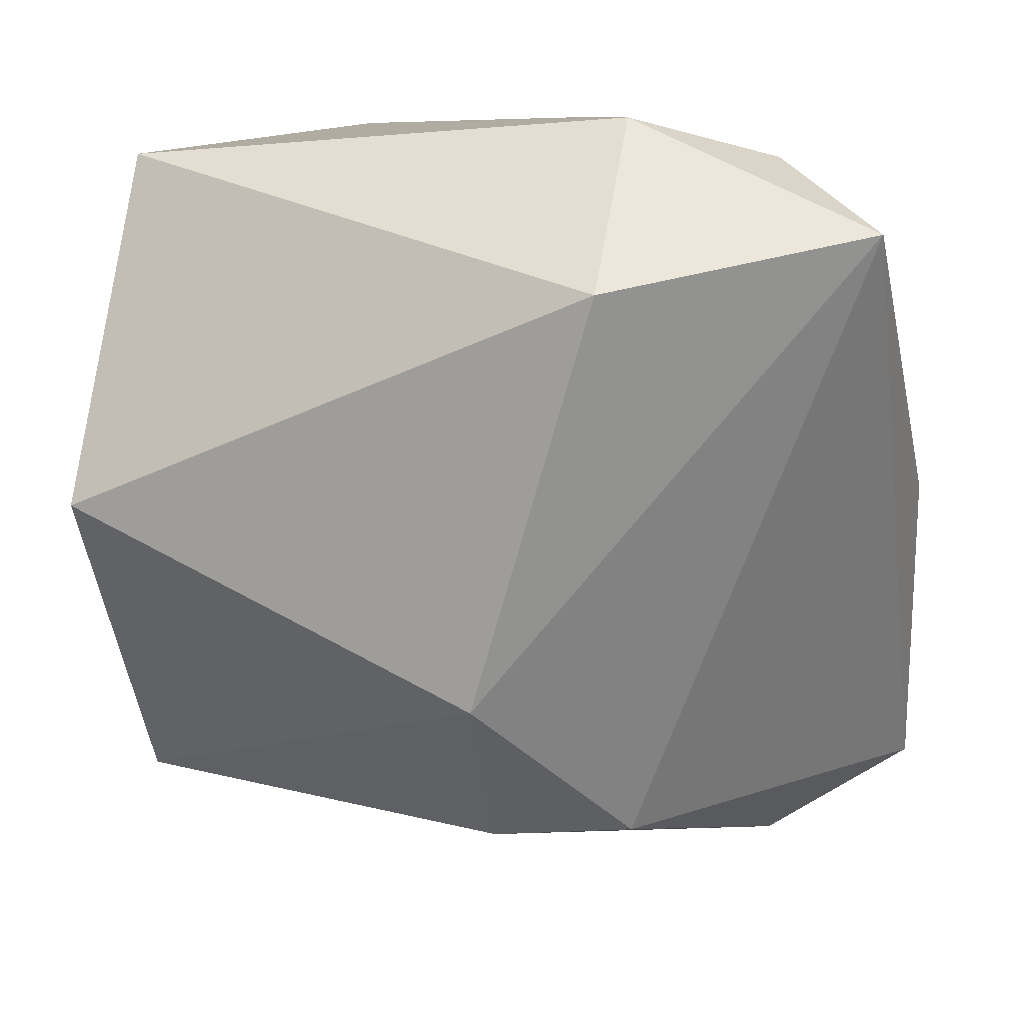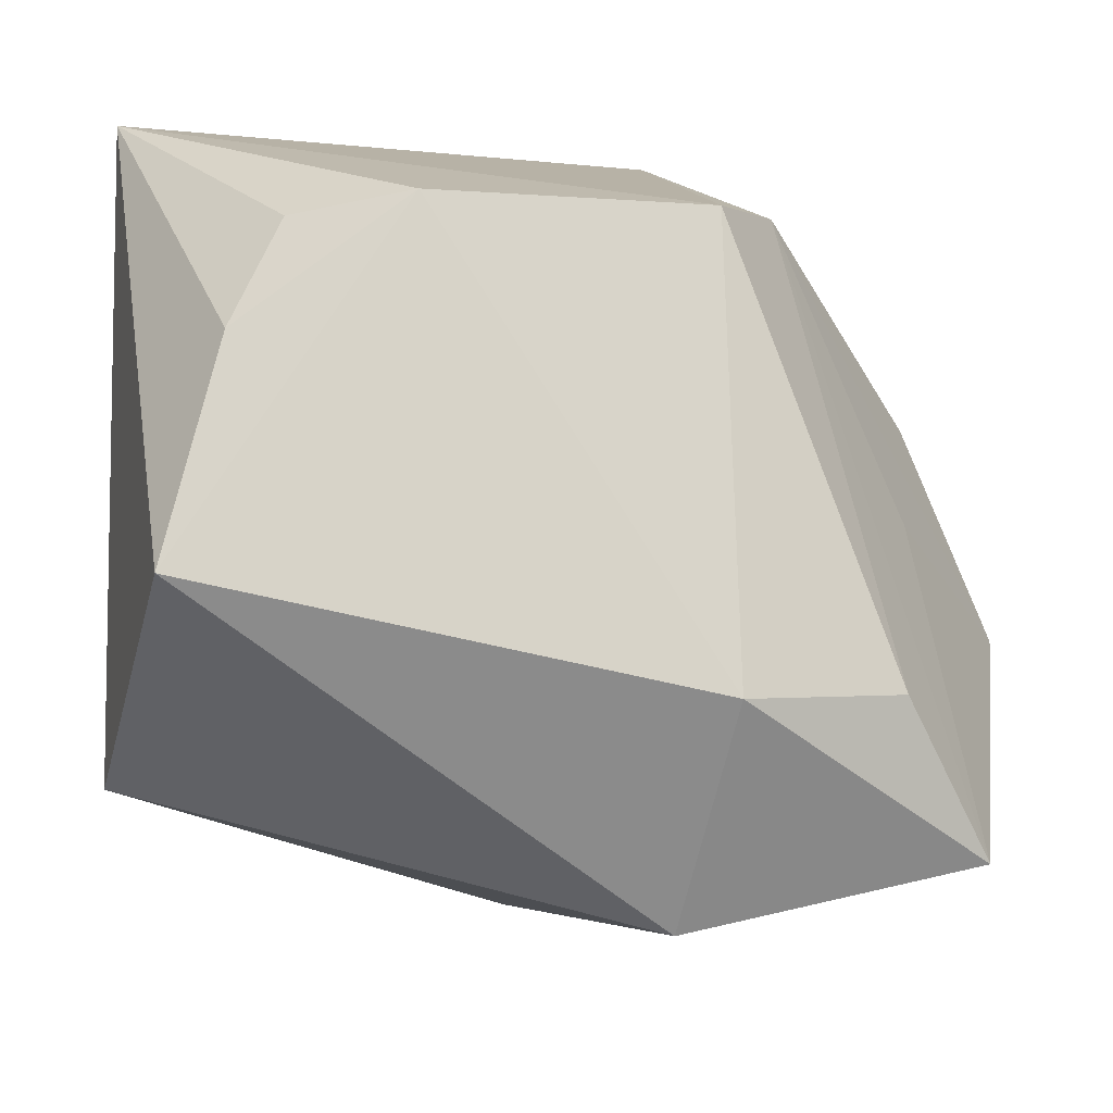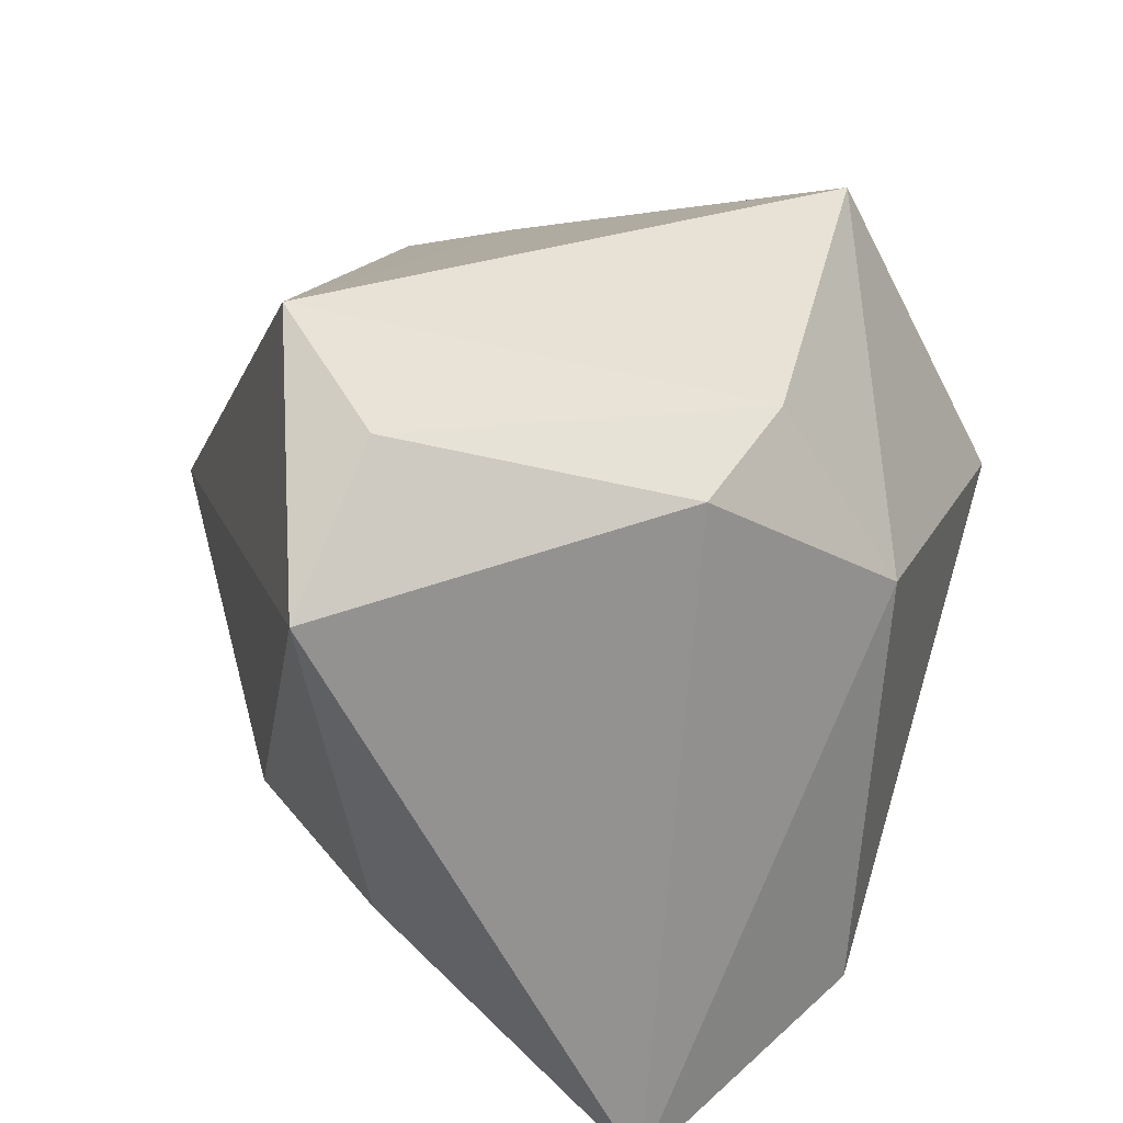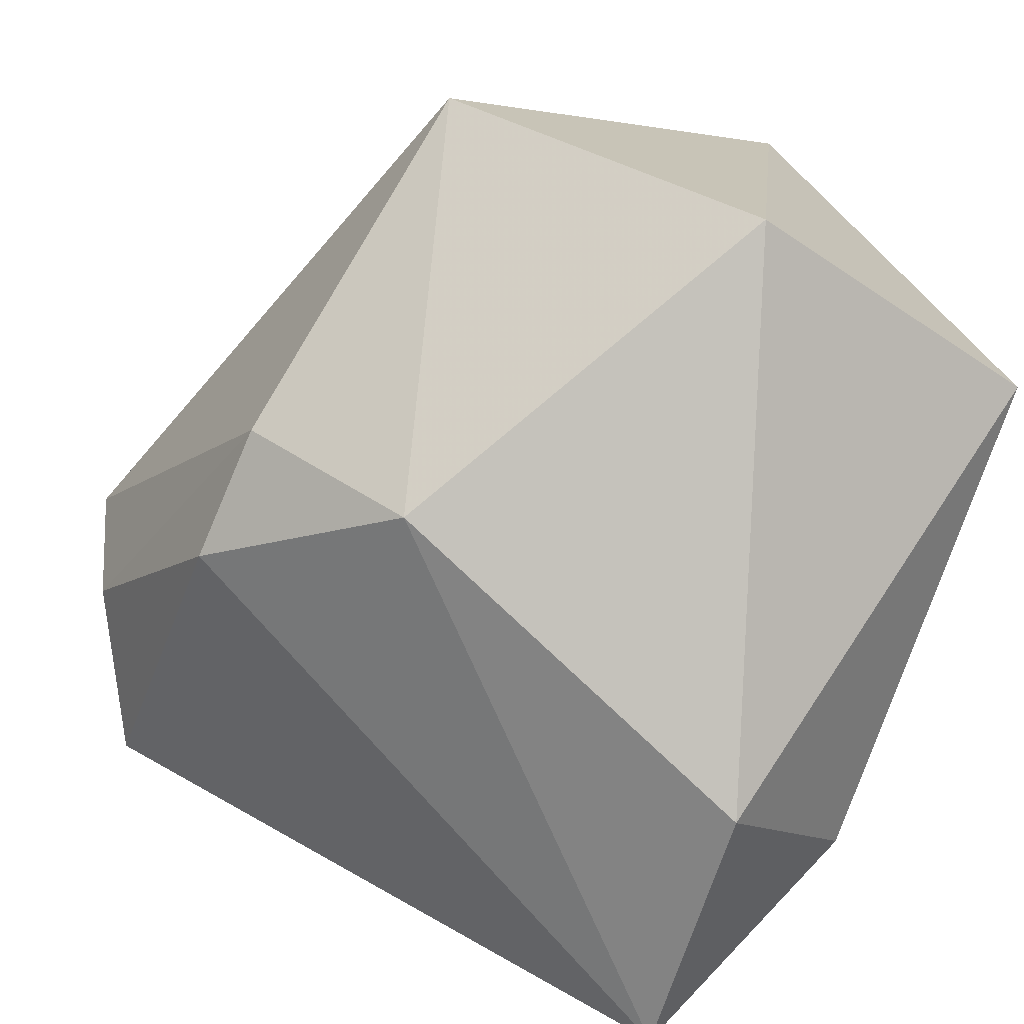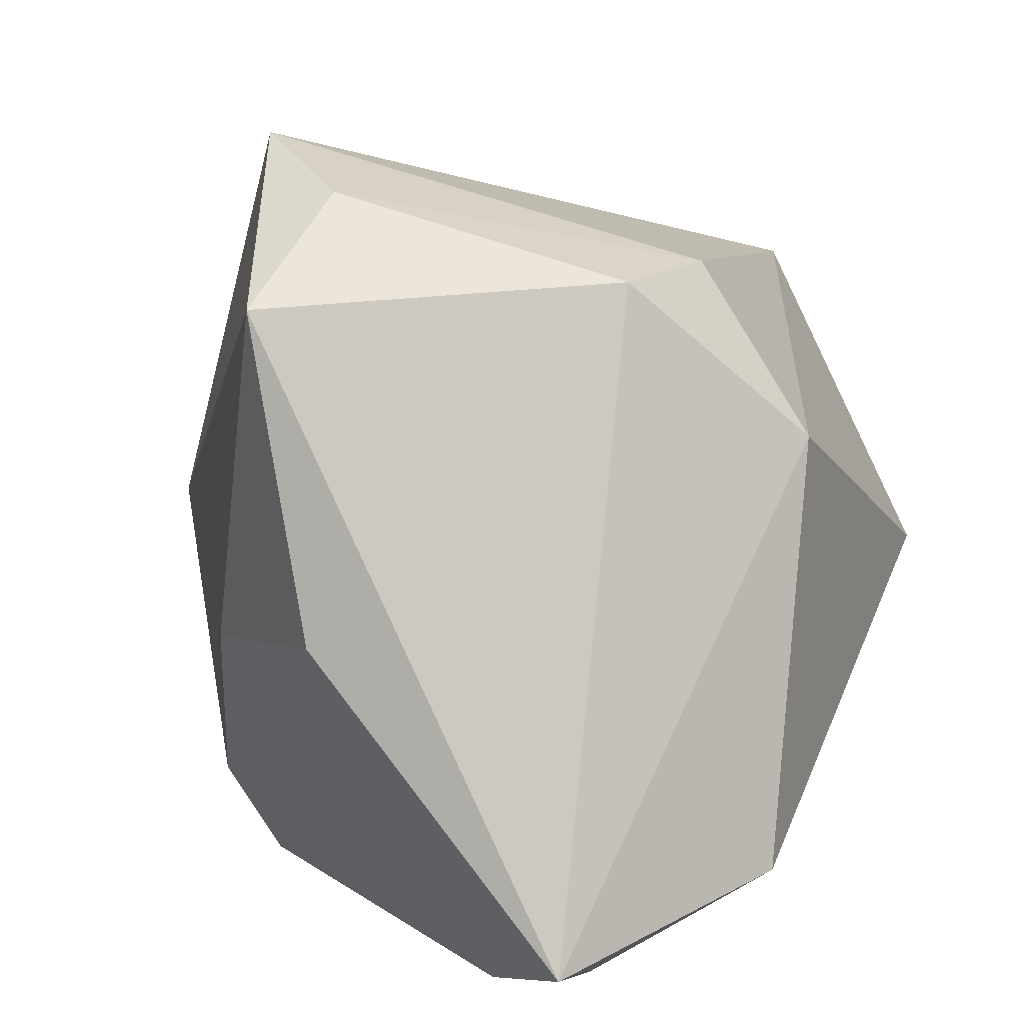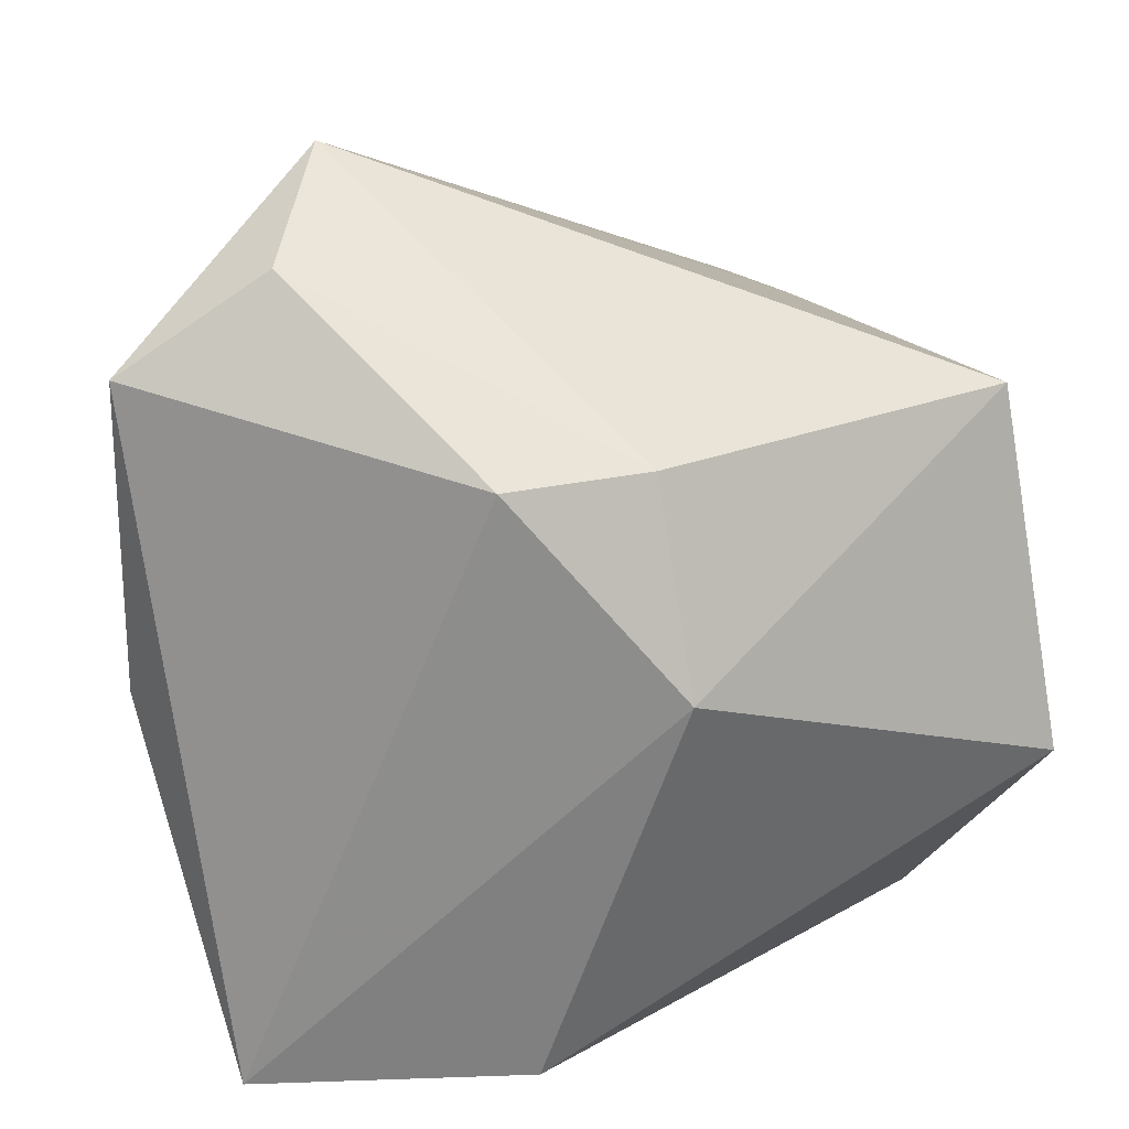
<metadata>
{"format":"obj","ext":"obj","renderer":"f3d","projection":"perspective","resolution":1024,"background":"white","views":[{"elev":-79.2,"azim":4.7,"up":"+Z"},{"elev":-12.3,"azim":-1.2,"up":"+Z"},{"elev":47.9,"azim":123.8,"up":"+Y"},{"elev":-73.1,"azim":-111.7,"up":"+Z"},{"elev":17.6,"azim":127.3,"up":"+Y"},{"elev":43.3,"azim":169.4,"up":"+Y"}]}
</metadata>
<code>
v -0.03035 -0.03399 -0.01026
v 0.02649 0.04176 0.001643
v 0.01153 0.03375 -0.02045
v 0.01506 -0.03267 0.02117
v -0.03553 0.02707 -0.006902
v -0.02543 -0.03274 0.01036
v 0.04091 0.03382 -0.0006475
v -0.02419 0.01549 0.02316
v 0.01047 0.003176 0.03737
v 0.01149 -0.01982 -0.03764
v 0.03235 -0.01343 -0.001447
v -0.03328 0.009441 0.02041
v 0.02022 -0.02234 0.02357
v 0.002162 0.01902 0.03115
v -0.02105 -0.02994 0.02098
v -0.03815 -0.009321 0.03667
v -0.03815 -0.002765 -0.0234
v -0.009798 -0.03399 0.02198
v -0.01985 0.01166 0.03302
v 0.03408 -0.0007127 0.01049
v 0.02996 -0.02916 -0.019
v 0.03732 -0.02244 -0.03193
v 0.04274 0.004741 -0.008273
v -0.001652 0.0334 -0.01971
v 0.01619 -0.03399 -0.02019
v 0.02116 0.04524 0.01416
v -0.002545 0.01796 -0.03162
f 20 7 9
f 17 10 1
f 1 10 25
f 9 7 26
f 16 5 17
f 17 1 16
f 25 10 22
f 17 5 27
f 27 10 17
f 27 22 10
f 15 16 6
f 6 16 1
f 19 16 9
f 7 20 23
f 23 22 7
f 9 16 4
f 7 22 3
f 22 27 3
f 5 16 12
f 16 19 12
f 9 26 14
f 14 19 9
f 26 19 14
f 22 23 11
f 15 6 18
f 18 16 15
f 18 4 16
f 18 6 1
f 18 1 25
f 25 4 18
f 25 22 21
f 21 4 25
f 2 26 7
f 7 3 2
f 5 26 24
f 24 27 5
f 24 3 27
f 26 2 24
f 24 2 3
f 5 12 8
f 8 12 19
f 8 26 5
f 8 19 26
f 4 21 13
f 22 11 13
f 13 21 22
f 13 20 9
f 9 4 13
f 13 23 20
f 13 11 23

</code>
